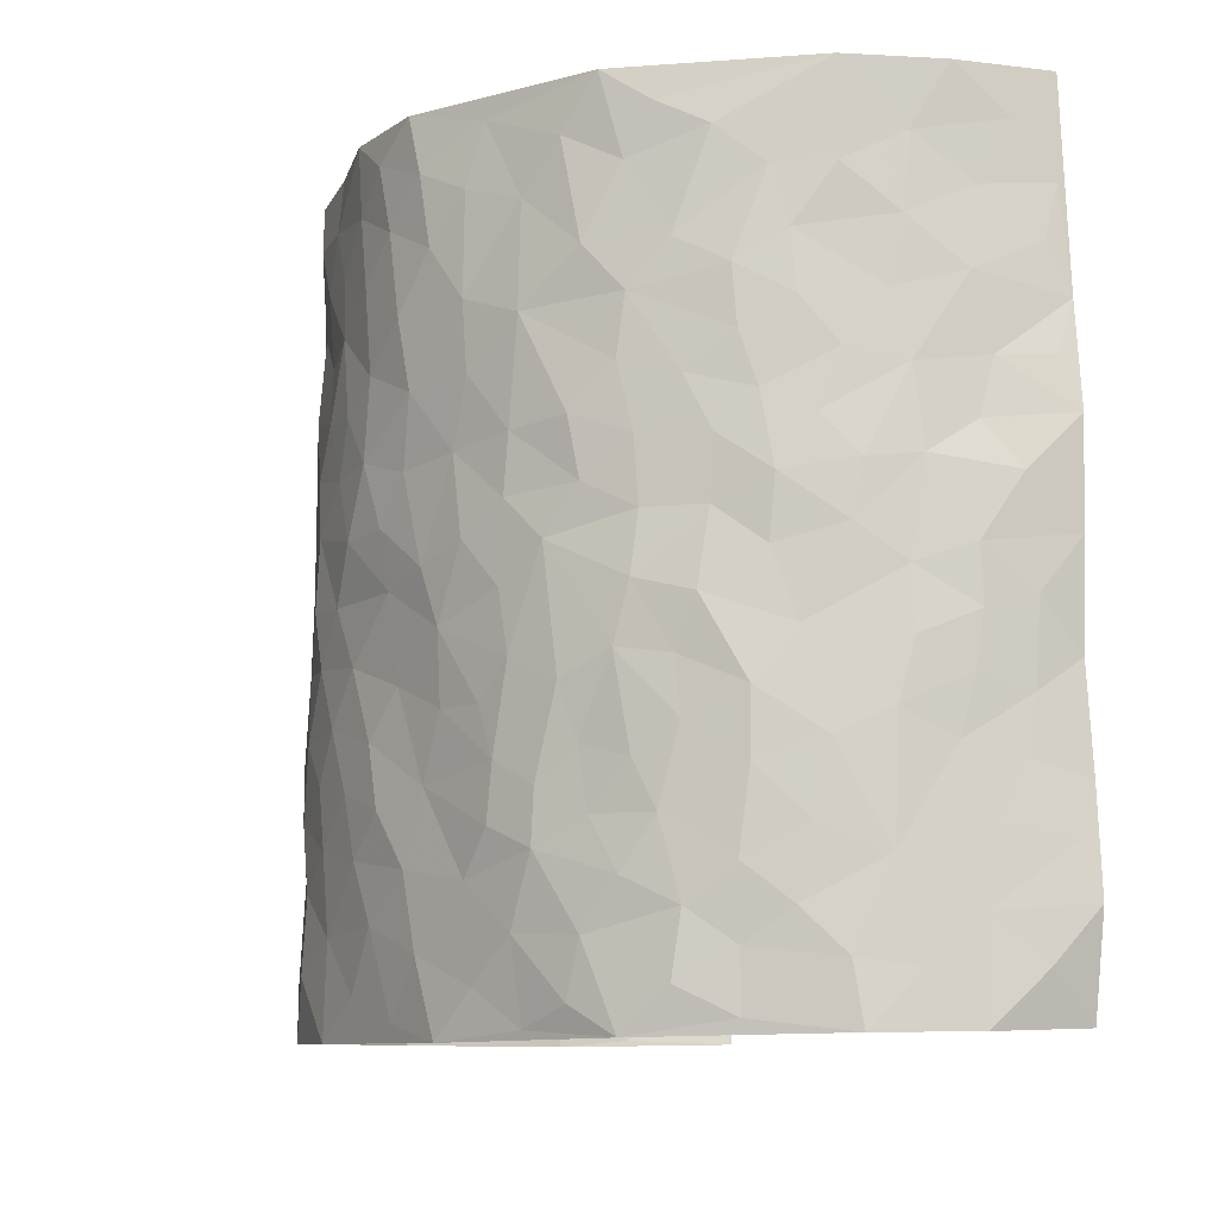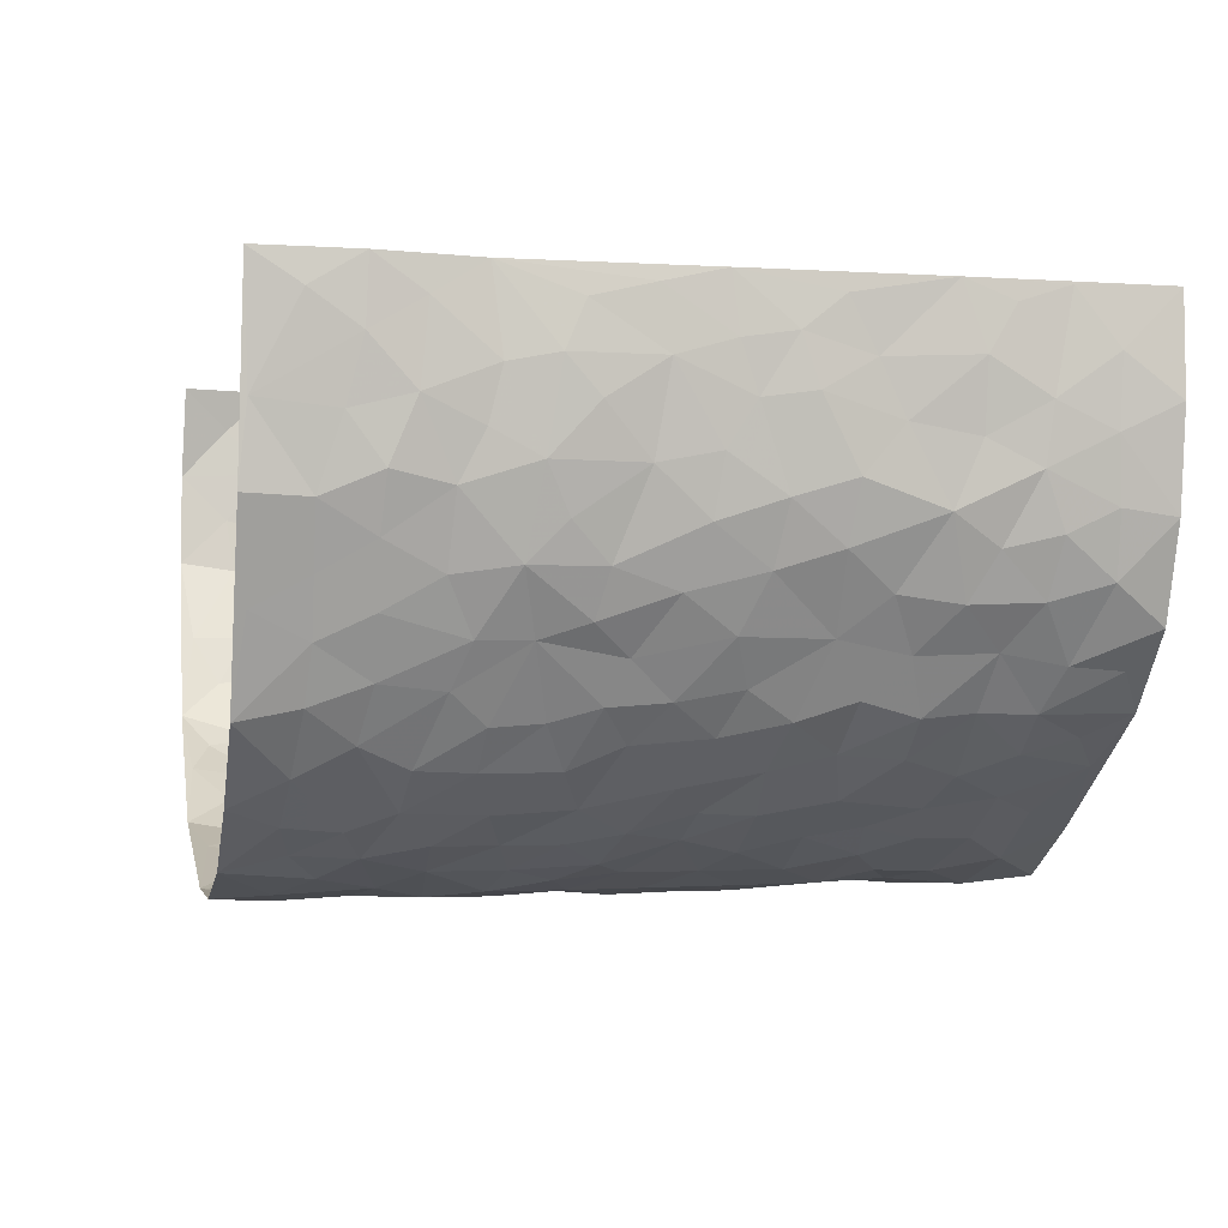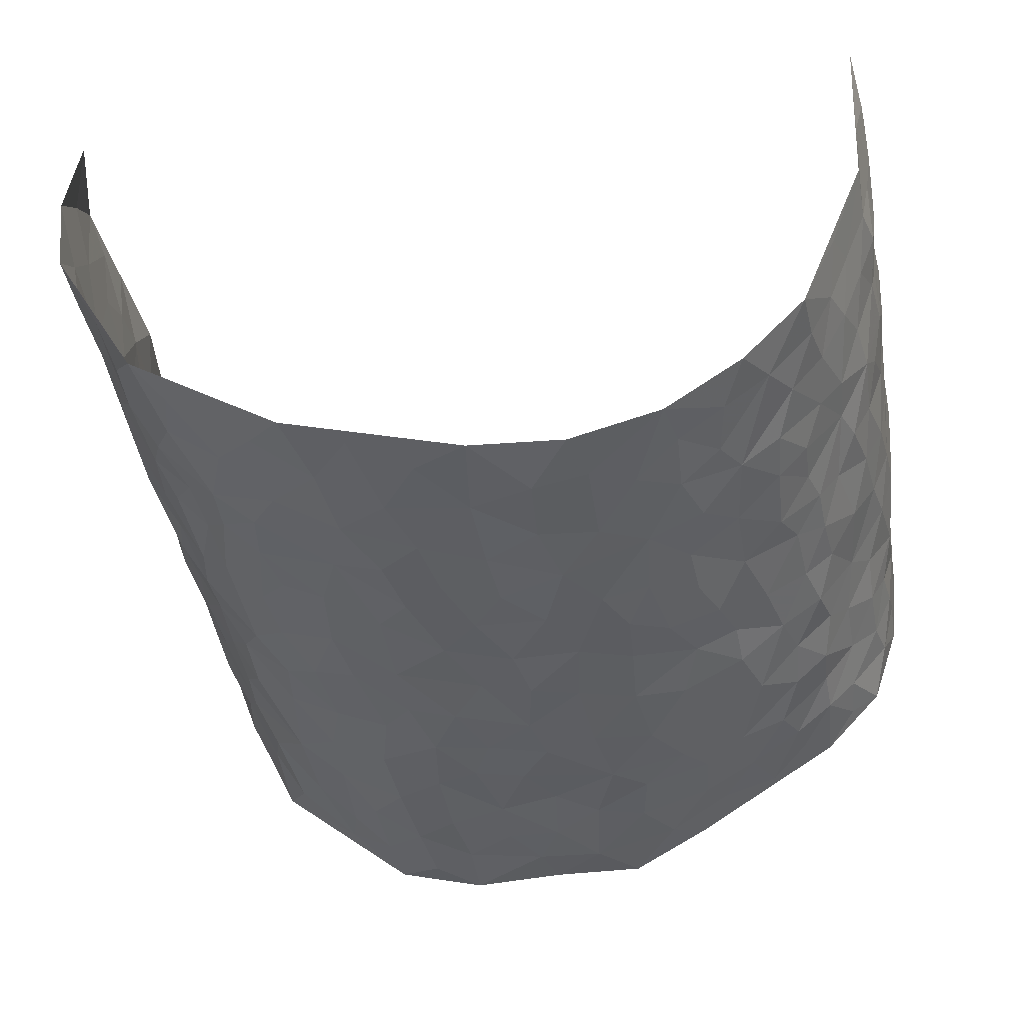
<metadata>
{"format":"obj","ext":"obj","renderer":"f3d","projection":"perspective","resolution":1024,"background":"white","views":[{"elev":-9.3,"azim":-107.1,"up":"+Y"},{"elev":-2.4,"azim":77.3,"up":"+Z"},{"elev":-41.0,"azim":8.0,"up":"+Z"}]}
</metadata>
<code>
v -0.5601 0.01454 0.4084
v -0.5461 1.01 0.4008
v 0.5351 0.005052 0.4165
v 0.5649 0.9996 0.4053
v -0.5622 0.401 0.2225
v -0.5715 0.5105 0.4053
v -0.567 0.3665 0.2843
v 0.006071 0.001198 -0.2552
v -0.5745 0.2606 0.408
v -0.568 0.3474 0.3497
v -0.5599 0.009668 0.163
v -0.5863 0.1361 0.408
v -0.5427 0.3001 0.1387
v -0.5756 0.01092 0.2856
v -0.5624 0.2969 0.2681
v -0.4386 0.005164 -0.05033
v -0.5791 0.1982 0.3866
v -0.2751 0.1668 -0.166
v -0.5595 0.3302 0.2029
v -0.5714 0.1291 0.2912
v -0.5809 0.07355 0.3527
v -0.5662 0.07275 0.224
v -0.5295 0.1335 0.1056
v -0.5534 0.08255 0.1526
v -0.569 0.2162 0.3022
v -0.5692 0.2795 0.338
v -0.5604 0.185 0.1971
v -0.5371 0.2165 0.1224
v -0.5714 0.4972 0.2893
v -0.5619 0.3856 0.4063
v -0.5374 1.006 0.1556
v -0.4646 0.226 -0.01654
v 0.2573 0.1584 -0.21
v -0.5615 0.7598 0.405
v -0.3422 0.3932 -0.1382
v -0.5428 0.7608 0.208
v -0.5466 0.8399 0.2234
v -0.4875 0.4469 0.01814
v -0.4901 0.6102 0.03572
v -0.4371 0.9993 -0.07035
v -0.5673 0.6973 0.3821
v -0.5209 0.5682 0.09038
v -0.3645 0.7539 -0.1354
v -0.446 0.2829 -0.03824
v -0.4112 0.2271 -0.0727
v -0.4408 0.165 -0.04994
v -0.408 0.6376 -0.09431
v -0.3423 0.5598 -0.1438
v 0.1641 0.4748 -0.2337
v -0.3135 0.2208 -0.1523
v -0.2043 0.6096 -0.2185
v -0.3505 0.6295 -0.1407
v -0.2822 0.05763 -0.1588
v -0.5028 0.7153 0.05815
v -0.366 0.1949 -0.119
v -0.5583 0.6265 0.2982
v -0.03495 0.3482 -0.2581
v 0.06089 0.3402 -0.2659
v 0.2869 0.4528 -0.184
v -0.094 0.5508 -0.2557
v -0.1617 0.5549 -0.2346
v 0.09296 0.631 -0.2548
v -0.5156 0.352 0.06375
v -0.547 0.5814 0.1746
v -0.5575 0.8203 0.3759
v -0.4788 0.1335 0.003746
v -0.3361 0.0133 -0.1196
v -0.5552 0.4744 0.222
v -0.5084 0.1776 0.05263
v -0.5012 0.02386 0.05667
v -0.2321 0.0009418 -0.186
v -0.5009 0.09386 0.05646
v -0.4733 0.05722 -0.006207
v -0.3932 0.0389 -0.08993
v -0.4094 0.106 -0.08037
v -0.5555 0.695 0.3176
v -0.5542 0.8845 0.3948
v -0.544 0.5163 0.1636
v -0.00266 0.9972 -0.2476
v -0.5496 0.6833 0.2289
v -0.4768 0.3192 0.004029
v -0.4483 0.4641 -0.03971
v 0.007726 0.5717 -0.2667
v -0.04691 0.4831 -0.2569
v 0.005808 0.4201 -0.2634
v -0.1177 0.1272 -0.2311
v -0.474 0.6737 0.007725
v -0.5753 0.5723 0.3402
v -0.535 0.698 0.159
v -0.4022 0.2986 -0.08078
v -0.5149 0.2731 0.06359
v -0.4387 0.6905 -0.0513
v -0.1664 0.4843 -0.2243
v -0.25 0.4348 -0.1903
v -0.5095 0.6543 0.07807
v -0.005611 0.1165 -0.2538
v -0.3808 0.5111 -0.1123
v -0.3215 0.2881 -0.1484
v -0.2319 0.5024 -0.2052
v -0.1712 0.3813 -0.2147
v -0.5788 0.6354 0.4046
v -0.5305 0.6292 0.1328
v -0.5566 0.588 0.2391
v -0.3366 0.1105 -0.1325
v -0.4476 0.5361 -0.02982
v -0.5261 0.4126 0.1132
v -0.1247 0.3239 -0.2355
v -0.1438 0.2489 -0.2307
v -0.4466 0.6143 -0.03514
v 0.1092 0.73 -0.2516
v 0.0002754 0.2148 -0.259
v -0.06902 0.2729 -0.2499
v 0.008102 0.2884 -0.2628
v -0.3915 0.3648 -0.09923
v -0.1874 0.1831 -0.2106
v -0.5126 0.4937 0.08672
v -0.4709 0.3851 0.0001458
v -0.435 0.3941 -0.05411
v -0.2931 0.5234 -0.1767
v -0.2443 0.3493 -0.1853
v -0.3312 0.467 -0.1455
v -0.2134 0.2701 -0.1959
v -0.08687 0.4112 -0.2465
v -0.4848 0.536 0.03364
v -0.08719 0.1977 -0.2427
v -0.2027 0.0926 -0.2004
v -0.3676 0.2588 -0.1165
v -0.5715 0.4473 0.3535
v -0.5701 0.4296 0.2931
v 0.09445 0.4237 -0.2578
v 0.2082 0.2388 -0.2276
v 0.08404 0.5178 -0.257
v 0.02164 0.4885 -0.2683
v 0.1673 0.3944 -0.2414
v 0.5549 0.4963 0.2194
v 0.218 0.4354 -0.2214
v 0.2576 0.3145 -0.1969
v 0.1584 0.5687 -0.2333
v 0.1203 0.999 -0.246
v -0.2787 0.6191 -0.1823
v 0.3845 0.8818 -0.09603
v 0.4327 0.9994 -0.04946
v -0.2135 0.7791 -0.2291
v -0.06027 0.8632 -0.2572
v -0.3018 0.3482 -0.1585
v -0.4113 0.5674 -0.08158
v -0.06719 0.05194 -0.2387
v -0.148 0.02131 -0.2125
v 0.1291 0.002226 -0.26
v 0.01211 0.8594 -0.2594
v -0.01664 0.6998 -0.2622
v 0.3872 0.1973 -0.1114
v 0.3244 0.291 -0.1616
v 0.4908 0.5262 0.02991
v 0.4523 0.5473 -0.02521
v 0.4085 0.1357 -0.0851
v 0.4465 0.2278 -0.0283
v 0.381 0.3627 -0.1136
v 0.02358 0.6411 -0.2652
v -0.05852 0.6269 -0.2589
v -0.1464 0.7282 -0.2444
v -0.08667 0.6923 -0.2564
v -0.06142 0.7902 -0.2564
v -0.1357 0.6318 -0.248
v 0.01995 0.7744 -0.2515
v 0.2263 0.9998 -0.1848
v -0.0208 0.9259 -0.2577
v -0.2644 0.8444 -0.2068
v -0.2007 0.878 -0.2362
v -0.303 0.7799 -0.1794
v -0.2463 0.9962 -0.227
v -0.2235 0.6946 -0.2178
v -0.303 0.6995 -0.1745
v -0.1419 0.8279 -0.2497
v -0.1266 0.9964 -0.2566
v 0.2128 0.7475 -0.2141
v 0.1721 0.6684 -0.2319
v 0.3107 0.5964 -0.1643
v 0.2506 0.5244 -0.1933
v 0.2557 0.6675 -0.1907
v 0.3881 0.7457 -0.1016
v 0.3352 0.6851 -0.1476
v 0.272 0.7351 -0.1793
v 0.06712 0.9292 -0.258
v 0.07744 0.8235 -0.2491
v 0.1429 0.8591 -0.2375
v 0.239 0.8752 -0.1944
v 0.3012 0.7955 -0.1581
v 0.2267 0.5969 -0.2094
v -0.5475 0.877 0.3054
v -0.5205 0.8224 0.1093
v -0.5556 0.784 0.2937
v -0.5518 1.008 0.2779
v -0.5525 0.95 0.344
v -0.5425 0.93 0.2331
v -0.5377 0.8924 0.1565
v -0.4927 0.9336 0.03523
v -0.5119 0.8913 0.08994
v -0.5249 0.7517 0.1144
v -0.4697 0.8174 -0.001786
v -0.5017 0.7857 0.0522
v -0.4423 0.9028 -0.04444
v -0.3616 0.878 -0.1318
v -0.4636 0.9628 -0.0191
v -0.4189 0.8167 -0.08349
v -0.4018 0.9368 -0.1007
v -0.3244 0.9719 -0.1615
v -0.4451 0.7626 -0.04305
v -0.307 0.9 -0.1785
v -0.2575 0.9285 -0.2168
v 0.1542 0.786 -0.235
v 0.244 0.8061 -0.1943
v 0.1822 0.9349 -0.2213
v 0.3626 0.8141 -0.1204
v 0.3118 0.8828 -0.1455
v 0.3417 0.9837 -0.11
v 0.2656 0.939 -0.1645
v 0.3926 0.949 -0.077
v 0.3536 0.4946 -0.1325
v 0.3068 0.5302 -0.161
v 0.4305 0.6049 -0.06036
v 0.3919 0.6657 -0.09526
v 0.3731 0.5893 -0.1146
v 0.3353 0.1912 -0.1577
v 0.4232 0.3352 -0.06107
v 0.4113 0.5232 -0.07731
v 0.3275 0.3892 -0.1554
v -0.1272 0.9129 -0.2525
v -0.1873 0.9556 -0.2459
v 0.3098 0.1341 -0.1791
v 0.4776 0.01471 0.05407
v 0.1994 0.3346 -0.2275
v 0.2632 0.3862 -0.1964
v 0.4791 0.2475 0.02426
v 0.5568 0.9975 0.1586
v 0.5462 0.253 0.4102
v 0.4332 0.8129 -0.04975
v 0.5422 0.4865 0.1464
v 0.4345 0.7477 -0.05624
v 0.562 0.5013 0.4076
v 0.5204 0.2931 0.1006
v 0.4433 0.4685 -0.03905
v 0.5491 0.3102 0.2071
v 0.4682 0.4157 0.00665
v 0.4315 0.00246 -0.06069
v 0.09386 0.2524 -0.2638
v 0.4386 0.0775 -0.04576
v 0.138 0.3199 -0.2553
v 0.3833 0.2677 -0.1141
v 0.5522 0.2657 0.3046
v 0.5133 0.4613 0.0744
v 0.4693 0.08227 0.02098
v 0.4032 0.4268 -0.08514
v 0.4954 0.3713 0.04374
v 0.2805 0.234 -0.1959
v 0.4228 0.2722 -0.06575
v 0.2596 0.07938 -0.2054
v 0.3483 0.002839 -0.1524
v 0.2475 0.003443 -0.2241
v 0.203 0.1155 -0.2345
v 0.07203 0.1696 -0.2622
v 0.1479 0.1903 -0.249
v 0.4884 0.1471 0.05143
v 0.5488 0.4222 0.2054
v 0.5365 0.2206 0.1794
v 0.4959 0.08067 0.0897
v 0.5215 0.3838 0.1005
v 0.5353 0.3384 0.1478
v 0.5593 0.3265 0.3157
v 0.5525 0.5668 0.1726
v 0.5171 0.1451 0.1265
v 0.5412 0.1492 0.1948
v 0.5585 0.3674 0.2692
v 0.5572 0.3509 0.3729
v 0.5614 0.439 0.3151
v 0.4768 0.3127 0.02465
v 0.5396 0.1065 0.2541
v 0.32 0.06422 -0.1729
v 0.3794 0.06959 -0.1201
v 0.07644 0.07744 -0.2668
v 0.148 0.07263 -0.2555
v 0.5646 0.7501 0.4067
v 0.5256 0.07888 0.1659
v 0.5075 0.2153 0.09043
v 0.5601 0.426 0.3906
v 0.5637 0.5096 0.3353
v 0.5459 0.2502 0.2393
v 0.452 0.1486 -0.02026
v 0.5218 0.001318 0.1695
v 0.4384 0.3945 -0.04448
v 0.5457 0.06544 0.3754
v 0.5521 0.1285 0.4131
v 0.5501 0.1804 0.2718
v 0.5503 0.1254 0.3322
v 0.5281 0.01031 0.2655
v 0.5515 0.1899 0.3702
v 0.5251 0.5552 0.09749
v 0.5387 0.6323 0.1211
v 0.4836 0.6362 0.02835
v 0.5596 0.6915 0.2537
v 0.5158 0.7706 0.06458
v 0.5648 0.6256 0.3855
v 0.5608 0.6413 0.1945
v 0.5673 0.5953 0.2827
v 0.5538 0.7434 0.1607
v 0.5612 0.5306 0.2743
v 0.5667 0.5745 0.3446
v 0.5624 0.6595 0.32
v 0.5142 0.692 0.07507
v 0.4747 0.7242 0.01116
v 0.445 0.6754 -0.03721
v 0.5663 0.8524 0.2807
v 0.5495 0.8701 0.1388
v 0.5579 0.7768 0.2398
v 0.5674 0.7781 0.3254
v 0.5603 0.8437 0.2072
v 0.565 0.8749 0.4031
v 0.5396 0.8017 0.1231
v 0.5661 0.8118 0.3822
v 0.5557 0.9306 0.1677
v 0.5711 0.9983 0.2818
v 0.5167 0.9974 0.04117
v 0.5659 0.9255 0.2471
v 0.5693 0.9284 0.3343
v 0.5356 0.9334 0.08894
v 0.4778 0.9014 0.0004687
v 0.4369 0.8821 -0.05154
v 0.4744 0.9697 -0.004381
v 0.4795 0.8221 0.01462
v 0.5207 0.8598 0.06783
f 29 6 128
f 12 21 20
f 26 10 9
f 55 45 46
f 27 19 15
f 26 9 17
f 101 6 88
f 12 1 21
f 7 15 19
f 125 86 96
f 84 123 85
f 129 29 128
f 25 27 15
f 12 20 17
f 73 75 66
f 22 14 11
f 26 17 25
f 9 12 17
f 25 15 26
f 5 129 7
f 52 146 48
f 55 18 50
f 7 19 5
f 20 27 25
f 124 82 105
f 41 76 34
f 20 14 22
f 14 20 21
f 14 21 1
f 24 22 11
f 24 27 22
f 72 66 69
f 69 32 91
f 70 24 11
f 24 23 27
f 17 20 25
f 27 20 22
f 10 15 7
f 10 26 15
f 23 28 27
f 27 13 19
f 28 23 69
f 13 27 28
f 119 121 94
f 10 7 129
f 6 30 128
f 9 10 30
f 36 192 80
f 80 102 89
f 118 81 44
f 64 103 78
f 115 126 86
f 45 32 46
f 91 63 13
f 129 68 29
f 95 87 54
f 95 54 199
f 202 40 204
f 82 97 105
f 29 88 6
f 18 55 104
f 148 126 71
f 38 82 124
f 50 18 122
f 117 82 38
f 5 19 106
f 82 117 118
f 80 64 102
f 127 45 55
f 194 77 190
f 98 35 114
f 39 124 105
f 127 50 98
f 106 19 13
f 66 75 46
f 39 95 42
f 63 117 38
f 95 89 102
f 101 56 76
f 51 140 99
f 18 53 126
f 62 83 132
f 45 127 90
f 112 113 57
f 103 29 68
f 130 85 58
f 109 39 105
f 35 94 121
f 113 246 58
f 151 165 163
f 120 100 94
f 114 127 98
f 192 190 65
f 95 39 87
f 36 191 37
f 67 104 74
f 56 101 88
f 13 63 106
f 192 34 76
f 268 241 243
f 108 115 125
f 93 84 60
f 133 84 85
f 156 288 157
f 101 76 41
f 80 103 64
f 105 97 146
f 99 61 51
f 92 109 47
f 125 96 111
f 158 227 153
f 75 104 55
f 69 66 32
f 81 91 32
f 106 78 68
f 42 64 78
f 77 34 65
f 24 70 72
f 75 73 16
f 16 71 67
f 2 34 77
f 13 28 91
f 103 56 88
f 56 80 76
f 72 69 23
f 11 16 70
f 16 73 70
f 16 67 74
f 115 18 126
f 24 72 23
f 73 72 70
f 16 74 75
f 72 73 66
f 32 45 44
f 84 83 60
f 66 46 32
f 78 106 116
f 117 63 81
f 67 53 104
f 103 68 78
f 69 91 28
f 36 80 89
f 106 38 116
f 106 68 5
f 81 118 117
f 62 132 138
f 32 44 81
f 53 67 71
f 57 58 85
f 123 100 107
f 93 60 61
f 33 230 224
f 8 96 147
f 132 133 130
f 140 48 119
f 93 100 123
f 122 98 50
f 164 60 160
f 53 71 126
f 125 112 108
f 193 194 195
f 75 55 46
f 63 91 81
f 56 103 80
f 196 198 31
f 18 104 53
f 121 48 97
f 38 106 63
f 118 97 82
f 97 35 121
f 51 172 140
f 130 134 49
f 87 39 109
f 288 252 263
f 97 114 35
f 47 43 92
f 57 113 58
f 248 130 58
f 34 101 41
f 114 90 127
f 116 124 42
f 145 94 35
f 118 114 97
f 167 79 175
f 98 145 35
f 85 123 57
f 43 47 52
f 199 36 89
f 42 78 116
f 159 83 62
f 88 29 103
f 74 104 75
f 118 44 90
f 173 140 172
f 42 95 102
f 190 192 37
f 65 190 77
f 89 95 199
f 125 111 112
f 92 87 109
f 18 115 122
f 177 180 176
f 112 57 107
f 109 105 146
f 93 94 100
f 285 286 275
f 96 86 147
f 137 232 131
f 57 123 107
f 87 92 208
f 49 134 136
f 132 130 49
f 161 164 162
f 50 127 55
f 122 108 107
f 122 107 100
f 48 140 52
f 118 90 114
f 99 119 94
f 123 84 93
f 36 37 192
f 48 121 119
f 120 122 100
f 39 42 124
f 38 124 116
f 248 58 246
f 44 45 90
f 98 122 120
f 146 52 47
f 94 93 99
f 168 209 170
f 212 183 188
f 202 197 200
f 42 102 64
f 107 108 112
f 99 93 61
f 8 280 96
f 112 111 113
f 125 115 86
f 115 108 122
f 128 30 10
f 5 68 129
f 10 129 128
f 132 49 138
f 83 84 133
f 130 133 85
f 83 133 132
f 248 134 130
f 156 152 224
f 151 110 165
f 212 186 211
f 153 224 249
f 254 251 244
f 246 261 262
f 225 158 249
f 49 136 179
f 185 184 150
f 214 188 181
f 181 188 182
f 161 163 174
f 143 170 172
f 110 211 185
f 184 79 167
f 174 228 169
f 62 110 159
f 163 150 144
f 210 169 229
f 170 143 168
f 176 211 110
f 98 120 145
f 94 145 120
f 48 146 97
f 109 146 47
f 148 86 126
f 147 86 148
f 71 8 148
f 8 147 148
f 244 276 254
f 232 136 134
f 174 143 161
f 60 83 160
f 163 162 151
f 159 160 83
f 261 281 262
f 259 281 149
f 219 220 59
f 246 113 111
f 33 255 131
f 157 256 152
f 137 255 153
f 230 278 279
f 262 260 33
f 154 155 242
f 131 255 137
f 248 131 232
f 281 280 149
f 259 258 278
f 220 179 59
f 159 151 160
f 162 160 151
f 164 61 60
f 228 174 144
f 144 174 163
f 159 110 151
f 161 172 164
f 186 184 185
f 161 162 163
f 61 164 51
f 160 162 164
f 187 217 213
f 150 163 165
f 205 202 200
f 79 184 139
f 170 43 173
f 174 169 143
f 161 143 172
f 167 144 150
f 176 180 183
f 172 170 173
f 223 226 221
f 185 150 165
f 99 140 119
f 207 206 203
f 172 51 164
f 43 52 173
f 173 52 140
f 167 175 228
f 228 229 169
f 210 168 169
f 177 110 62
f 189 138 179
f 62 138 177
f 136 232 233
f 181 182 222
f 150 184 167
f 178 180 189
f 49 179 138
f 177 138 189
f 180 178 182
f 178 179 220
f 307 308 304
f 222 223 221
f 215 187 188
f 176 183 212
f 187 213 186
f 214 215 188
f 185 211 186
f 237 181 239
f 182 188 183
f 110 185 165
f 216 215 141
f 211 176 212
f 182 183 180
f 176 110 177
f 213 184 186
f 178 189 179
f 177 189 180
f 195 190 37
f 197 198 200
f 195 194 190
f 34 192 65
f 80 192 76
f 37 196 195
f 194 2 77
f 193 2 194
f 196 37 191
f 31 193 195
f 198 196 191
f 31 195 196
f 199 201 191
f 197 204 31
f 198 191 201
f 31 198 197
f 201 199 54
f 36 199 191
f 54 208 201
f 208 43 205
f 208 54 87
f 198 201 200
f 206 205 203
f 43 170 203
f 210 207 209
f 40 202 206
f 31 204 40
f 197 202 204
f 208 205 200
f 43 203 205
f 205 206 202
f 203 209 207
f 171 40 207
f 40 206 207
f 208 200 201
f 43 208 92
f 170 209 203
f 168 143 169
f 207 210 171
f 168 210 209
f 188 187 212
f 212 187 186
f 166 139 213
f 184 213 139
f 237 214 181
f 215 214 141
f 216 141 218
f 213 217 166
f 142 166 216
f 217 216 166
f 187 215 217
f 216 217 215
f 237 141 214
f 142 216 218
f 223 222 182
f 179 136 59
f 223 220 219
f 267 238 251
f 237 327 141
f 223 182 178
f 158 290 253
f 220 223 178
f 59 233 227
f 233 59 136
f 248 246 131
f 153 249 158
f 251 254 267
f 223 219 226
f 111 261 246
f 297 251 238
f 276 256 157
f 167 228 144
f 229 228 175
f 175 171 229
f 229 171 210
f 260 257 33
f 265 271 272
f 266 289 283
f 269 243 250
f 249 224 152
f 266 283 271
f 227 233 137
f 253 227 158
f 325 313 320
f 135 264 275
f 310 329 239
f 270 298 297
f 249 256 225
f 275 273 269
f 311 222 221
f 155 154 299
f 234 276 157
f 310 311 299
f 222 239 181
f 221 226 155
f 266 263 252
f 242 290 244
f 264 273 275
f 273 264 243
f 242 244 154
f 276 290 225
f 288 234 157
f 240 282 302
f 275 286 306
f 225 290 158
f 234 263 284
f 241 254 276
f 233 232 137
f 137 153 227
f 264 135 238
f 244 251 154
f 260 259 257
f 227 253 219
f 33 224 255
f 154 297 299
f 240 302 307
f 297 154 251
f 264 268 243
f 253 226 219
f 271 284 263
f 277 294 293
f 290 242 253
f 241 234 284
f 59 227 219
f 242 155 226
f 252 245 231
f 157 152 156
f 257 230 33
f 152 256 249
f 278 230 257
f 262 33 131
f 224 153 255
f 259 278 257
f 134 248 232
f 230 279 224
f 96 261 111
f 261 96 280
f 280 281 261
f 246 262 131
f 252 247 245
f 268 267 241
f 283 277 272
f 288 247 252
f 275 274 285
f 295 291 294
f 267 268 264
f 263 234 288
f 309 310 299
f 290 276 244
f 283 272 271
f 267 254 241
f 265 243 241
f 236 240 285
f 297 238 270
f 303 305 298
f 241 276 234
f 221 155 299
f 272 277 293
f 250 243 287
f 286 285 240
f 284 271 265
f 271 263 266
f 295 3 291
f 225 256 276
f 241 284 265
f 289 266 231
f 3 292 291
f 321 235 323
f 293 294 296
f 279 278 258
f 245 279 258
f 279 156 224
f 260 281 259
f 280 8 149
f 262 281 260
f 231 266 252
f 267 264 238
f 306 304 270
f 283 289 295
f 243 269 273
f 236 269 250
f 294 292 296
f 274 236 285
f 269 274 275
f 250 287 293
f 245 289 231
f 236 274 269
f 156 279 247
f 242 226 253
f 247 279 245
f 243 265 287
f 288 156 247
f 265 272 293
f 296 292 236
f 293 287 265
f 295 294 277
f 277 283 295
f 236 250 296
f 289 3 295
f 292 294 291
f 293 296 250
f 300 304 308
f 325 320 235
f 329 330 326
f 270 304 303
f 270 303 298
f 309 305 301
f 135 306 270
f 299 297 298
f 298 309 299
f 238 135 270
f 300 314 305
f 303 300 305
f 304 306 307
f 300 303 304
f 282 319 315
f 322 325 235
f 275 306 135
f 307 306 286
f 240 307 286
f 308 307 302
f 302 282 308
f 308 282 315
f 305 309 298
f 310 309 301
f 310 301 329
f 310 239 311
f 222 311 239
f 299 311 221
f 319 312 315
f 312 323 316
f 301 305 318
f 305 314 316
f 300 308 315
f 316 314 312
f 312 314 315
f 315 314 300
f 323 312 324
f 316 313 318
f 282 4 317
f 330 313 325
f 4 321 324
f 235 320 323
f 282 317 319
f 312 319 317
f 326 325 322
f 316 320 313
f 316 318 305
f 142 218 327
f 327 218 141
f 316 323 320
f 324 312 317
f 4 324 317
f 321 323 324
f 318 313 330
f 328 326 322
f 326 327 329
f 329 327 237
f 326 328 327
f 322 142 328
f 327 328 142
f 329 237 239
f 301 318 330
f 326 330 325
f 330 329 301

</code>
